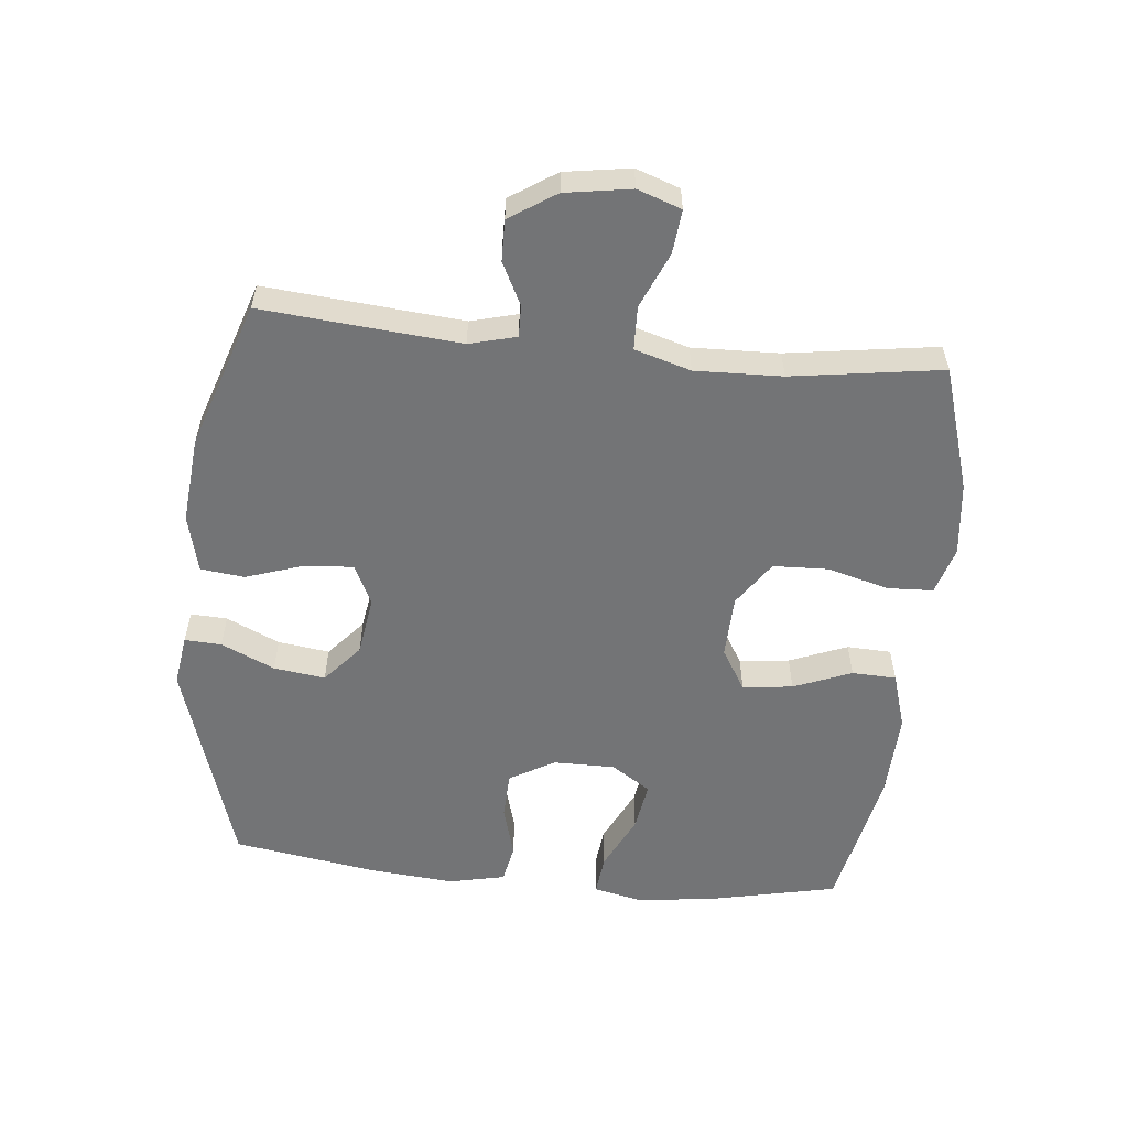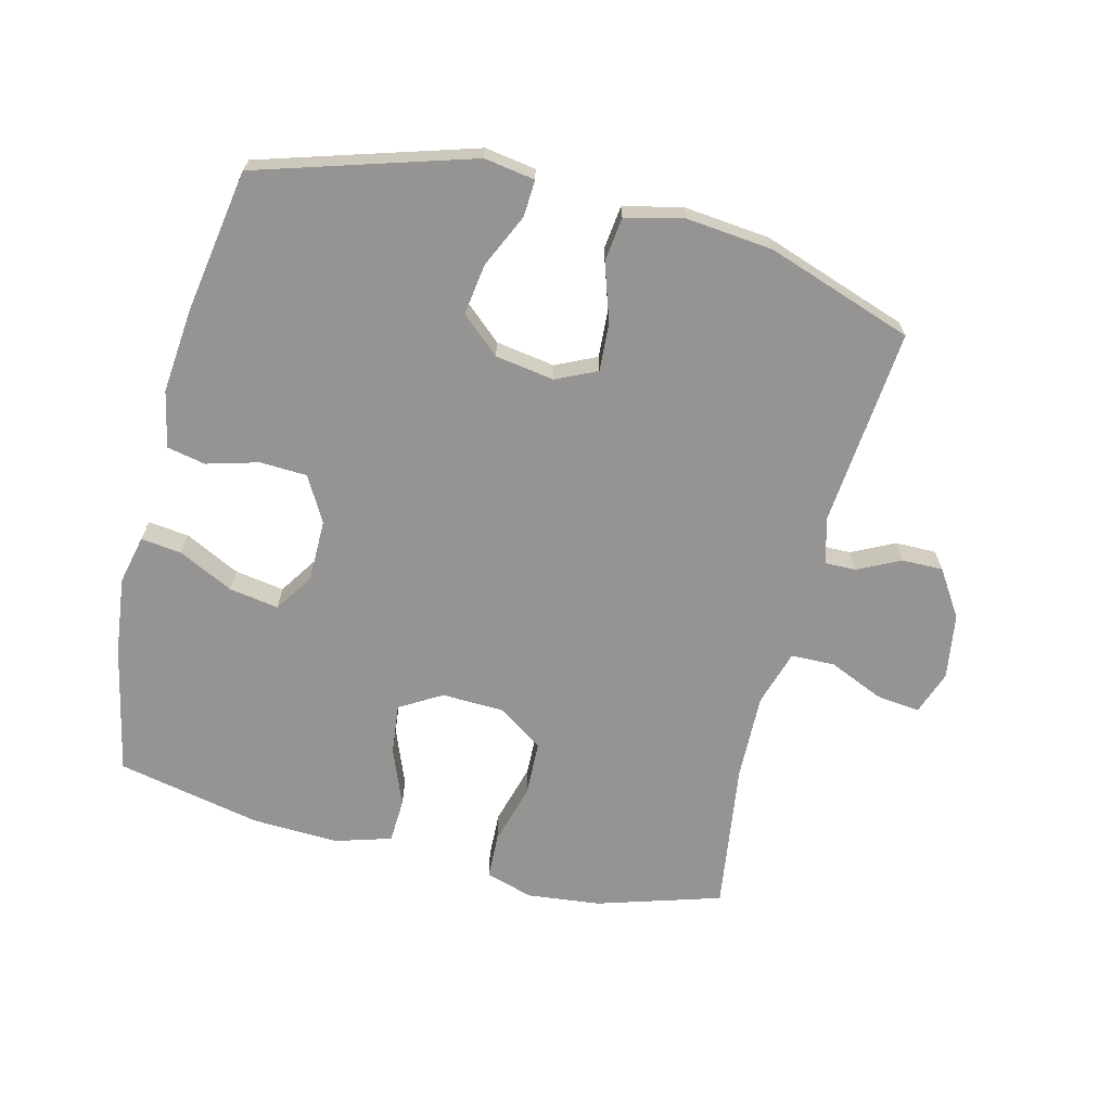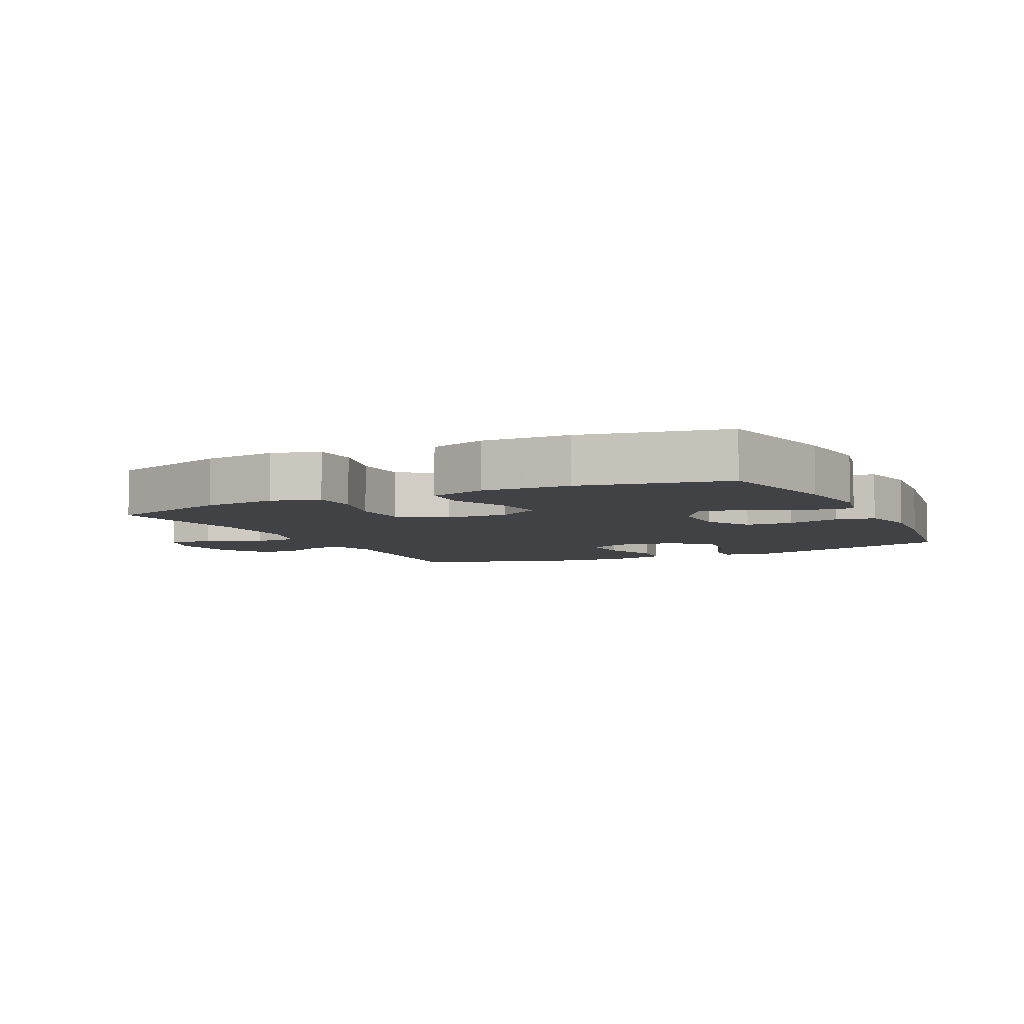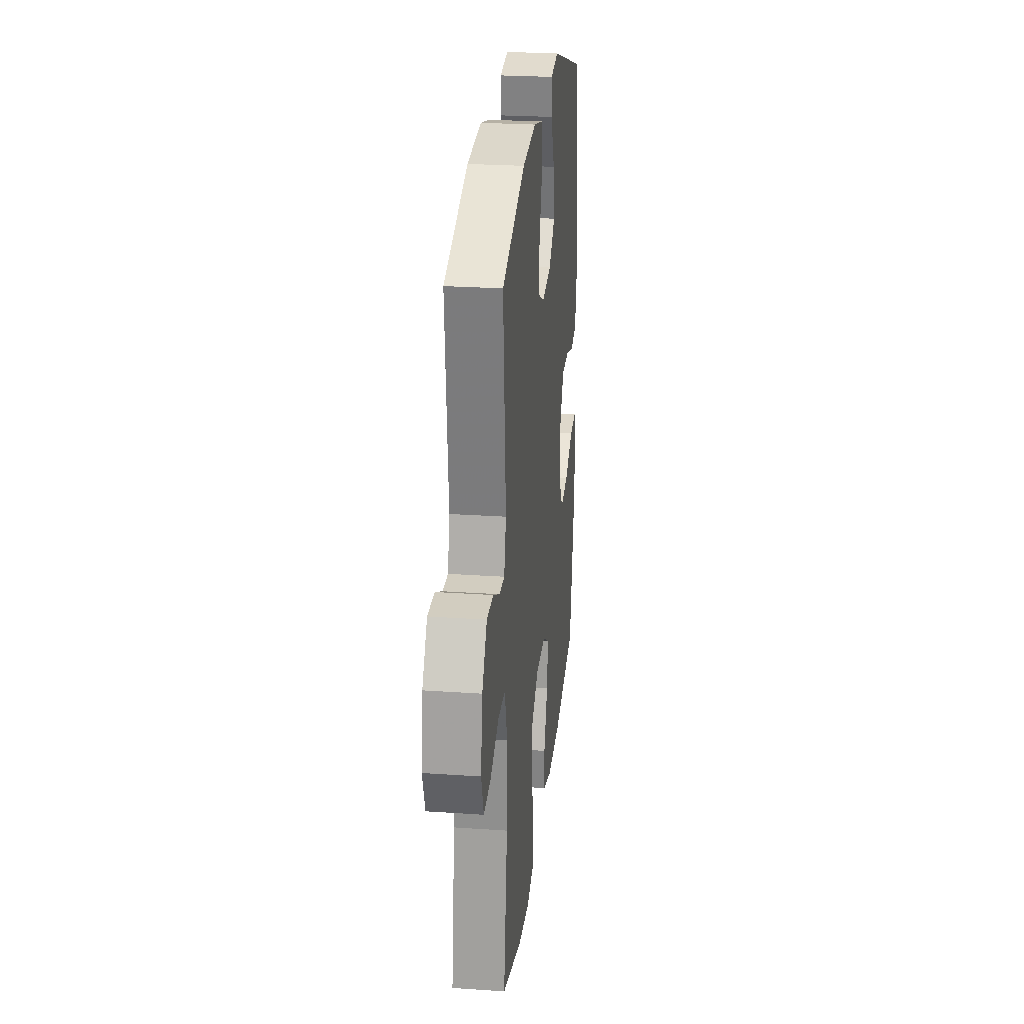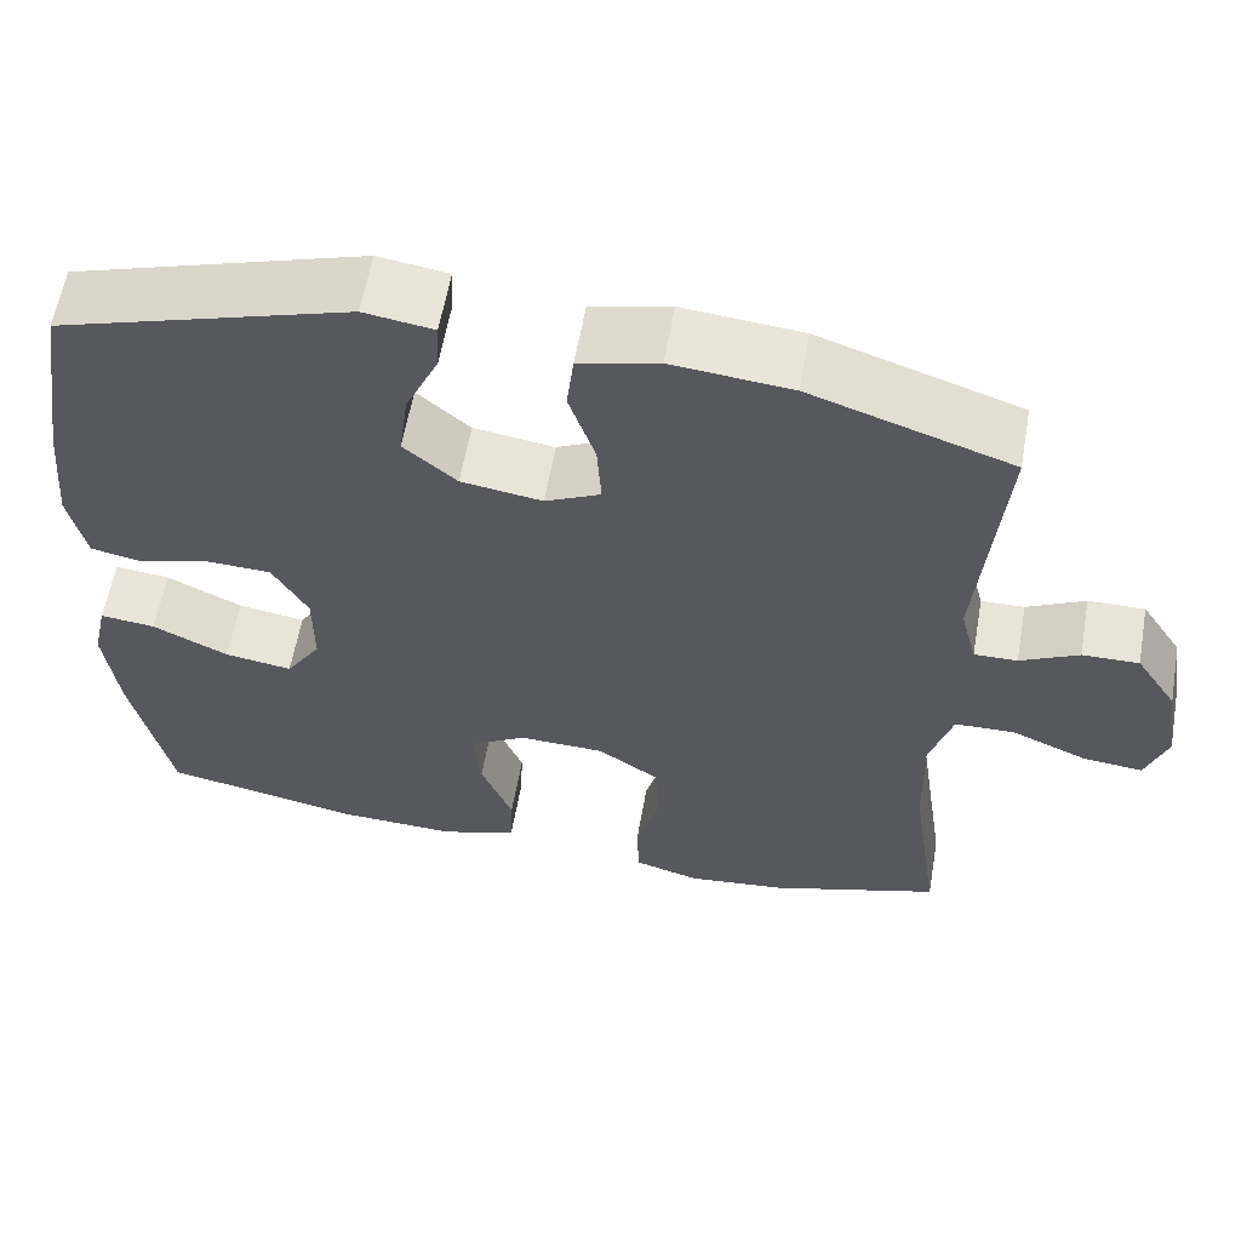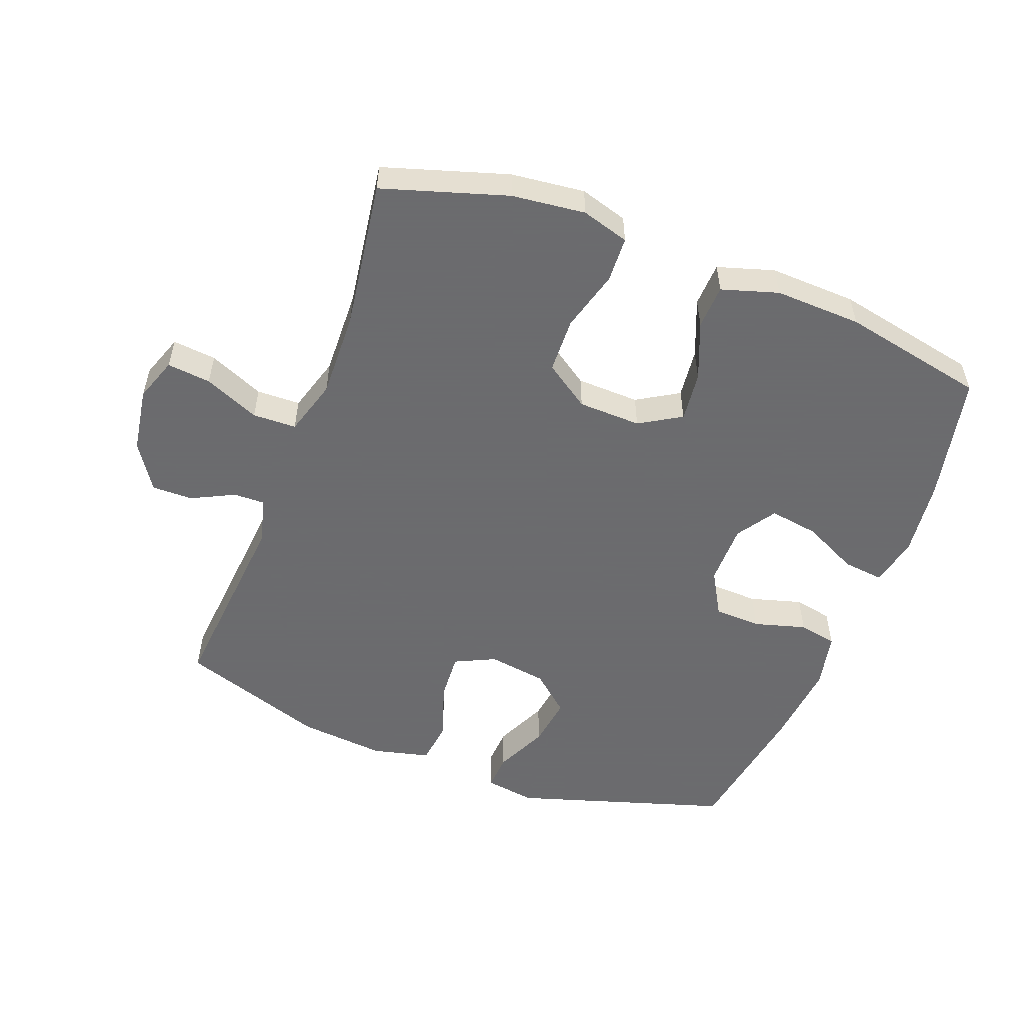
<metadata>
{"format":"obj","ext":"obj","renderer":"f3d","projection":"perspective","resolution":1024,"background":"white","views":[{"elev":-56.2,"azim":84.3,"up":"+Y"},{"elev":-67.2,"azim":-14.3,"up":"+Y"},{"elev":-6.1,"azim":-154.0,"up":"+Y"},{"elev":25.5,"azim":96.3,"up":"+Z"},{"elev":59.8,"azim":10.0,"up":"+Z"},{"elev":-53.5,"azim":159.2,"up":"+Y"}]}
</metadata>
<code>
v 0.5 0.07 0.5
v 0.473 0.07 0.193
v 0.492 0.07 0.12
v 0.541 0.07 0.121
v 0.607 0.07 0.154
v 0.671 0.07 0.155
v 0.718 0.07 0.083
v 0.734 0.07 -0.019
v 0.71 0.07 -0.087
v 0.642 0.07 -0.08
v 0.556 0.07 -0.043
v 0.488 0.07 -0.045
v 0.462 0.07 -0.132
v 0.466 0.07 -0.267
v 0.5 0.07 -0.5
v 0.307 0.07 -0.56
v 0.193 0.07 -0.573
v 0.119 0.07 -0.551
v 0.116 0.07 -0.48
v 0.142 0.07 -0.385
v 0.139 0.07 -0.299
v 0.069 0.07 -0.251
v -0.029 0.07 -0.248
v -0.094 0.07 -0.287
v -0.085 0.07 -0.365
v -0.049 0.07 -0.455
v -0.052 0.07 -0.524
v -0.14 0.07 -0.551
v -0.275 0.07 -0.546
v -0.5 0.07 -0.5
v -0.543 0.07 -0.3
v -0.558 0.07 -0.178
v -0.541 0.07 -0.102
v -0.478 0.07 -0.109
v -0.392 0.07 -0.151
v -0.315 0.07 -0.163
v -0.275 0.07 -0.102
v -0.275 0.07 -0.006
v -0.315 0.07 0.064
v -0.388 0.07 0.067
v -0.469 0.07 0.044
v -0.529 0.07 0.056
v -0.548 0.07 0.144
v -0.536 0.07 0.275
v -0.5 0.07 0.5
v -0.168 0.07 0.603
v -0.089 0.07 0.591
v -0.092 0.07 0.534
v -0.13 0.07 0.451
v -0.141 0.07 0.371
v -0.081 0.07 0.319
v 0.011 0.07 0.305
v 0.074 0.07 0.335
v 0.069 0.07 0.41
v 0.039 0.07 0.5
v 0.047 0.07 0.568
v 0.137 0.07 0.59
v 0.272 0.07 0.577
v 0.5 0 0.5
v 0.473 0 0.193
v 0.492 0 0.12
v 0.541 0 0.121
v 0.607 0 0.154
v 0.671 0 0.155
v 0.718 0 0.083
v 0.734 0 -0.019
v 0.71 0 -0.087
v 0.642 0 -0.08
v 0.556 0 -0.043
v 0.488 0 -0.045
v 0.462 0 -0.132
v 0.466 0 -0.267
v 0.5 0 -0.5
v 0.307 0 -0.56
v 0.193 0 -0.573
v 0.119 0 -0.551
v 0.116 0 -0.48
v 0.142 0 -0.385
v 0.139 0 -0.299
v 0.069 0 -0.251
v -0.029 0 -0.248
v -0.094 0 -0.287
v -0.085 0 -0.365
v -0.049 0 -0.455
v -0.052 0 -0.524
v -0.14 0 -0.551
v -0.275 0 -0.546
v -0.5 0 -0.5
v -0.543 0 -0.3
v -0.558 0 -0.178
v -0.541 0 -0.102
v -0.478 0 -0.109
v -0.392 0 -0.151
v -0.315 0 -0.163
v -0.275 0 -0.102
v -0.275 0 -0.006
v -0.315 0 0.064
v -0.388 0 0.067
v -0.469 0 0.044
v -0.529 0 0.056
v -0.548 0 0.144
v -0.536 0 0.275
v -0.5 0 0.5
v -0.168 0 0.603
v -0.089 0 0.591
v -0.092 0 0.534
v -0.13 0 0.451
v -0.141 0 0.371
v -0.081 0 0.319
v 0.011 0 0.305
v 0.074 0 0.335
v 0.069 0 0.41
v 0.039 0 0.5
v 0.047 0 0.568
v 0.137 0 0.59
v 0.272 0 0.577
f 57 58 1 2
f 54 55 56 57
f 53 54 57 2
f 52 53 2 3
f 51 52 3
f 46 47 48 49
f 46 49 50
f 45 46 50
f 44 45 50 51
f 40 41 42 43
f 39 40 43 44
f 32 33 34 35
f 32 35 36
f 31 32 36
f 30 31 36
f 29 30 36 37
f 25 26 27 28
f 24 25 28 29
f 17 18 19 20
f 17 20 21
f 14 15 16 17
f 13 14 17 21
f 12 13 21 22
f 8 9 10 11
f 8 11 12
f 7 8 12
f 4 5 6 7
f 3 4 7 12
f 39 44 51 3
f 24 29 37
f 23 24 37 38
f 22 23 38 39
f 3 12 22 39
f 60 59 116 115
f 115 114 113 112
f 60 115 112 111
f 61 60 111 110
f 61 110 109
f 107 106 105 104
f 108 107 104
f 108 104 103
f 109 108 103 102
f 101 100 99 98
f 102 101 98 97
f 93 92 91 90
f 94 93 90
f 94 90 89
f 94 89 88
f 95 94 88 87
f 86 85 84 83
f 87 86 83 82
f 78 77 76 75
f 79 78 75
f 75 74 73 72
f 79 75 72 71
f 80 79 71 70
f 69 68 67 66
f 70 69 66
f 70 66 65
f 65 64 63 62
f 70 65 62 61
f 61 109 102 97
f 95 87 82
f 96 95 82 81
f 97 96 81 80
f 97 80 70 61
f 1 59 60 2
f 2 60 61 3
f 3 61 62 4
f 4 62 63 5
f 5 63 64 6
f 6 64 65 7
f 7 65 66 8
f 8 66 67 9
f 9 67 68 10
f 10 68 69 11
f 11 69 70 12
f 12 70 71 13
f 13 71 72 14
f 14 72 73 15
f 15 73 74 16
f 16 74 75 17
f 17 75 76 18
f 18 76 77 19
f 19 77 78 20
f 20 78 79 21
f 21 79 80 22
f 22 80 81 23
f 23 81 82 24
f 24 82 83 25
f 25 83 84 26
f 26 84 85 27
f 27 85 86 28
f 28 86 87 29
f 29 87 88 30
f 30 88 89 31
f 31 89 90 32
f 32 90 91 33
f 33 91 92 34
f 34 92 93 35
f 35 93 94 36
f 36 94 95 37
f 37 95 96 38
f 38 96 97 39
f 39 97 98 40
f 40 98 99 41
f 41 99 100 42
f 42 100 101 43
f 43 101 102 44
f 44 102 103 45
f 45 103 104 46
f 46 104 105 47
f 47 105 106 48
f 48 106 107 49
f 49 107 108 50
f 50 108 109 51
f 51 109 110 52
f 52 110 111 53
f 53 111 112 54
f 54 112 113 55
f 55 113 114 56
f 56 114 115 57
f 57 115 116 58
f 58 116 59 1

</code>
